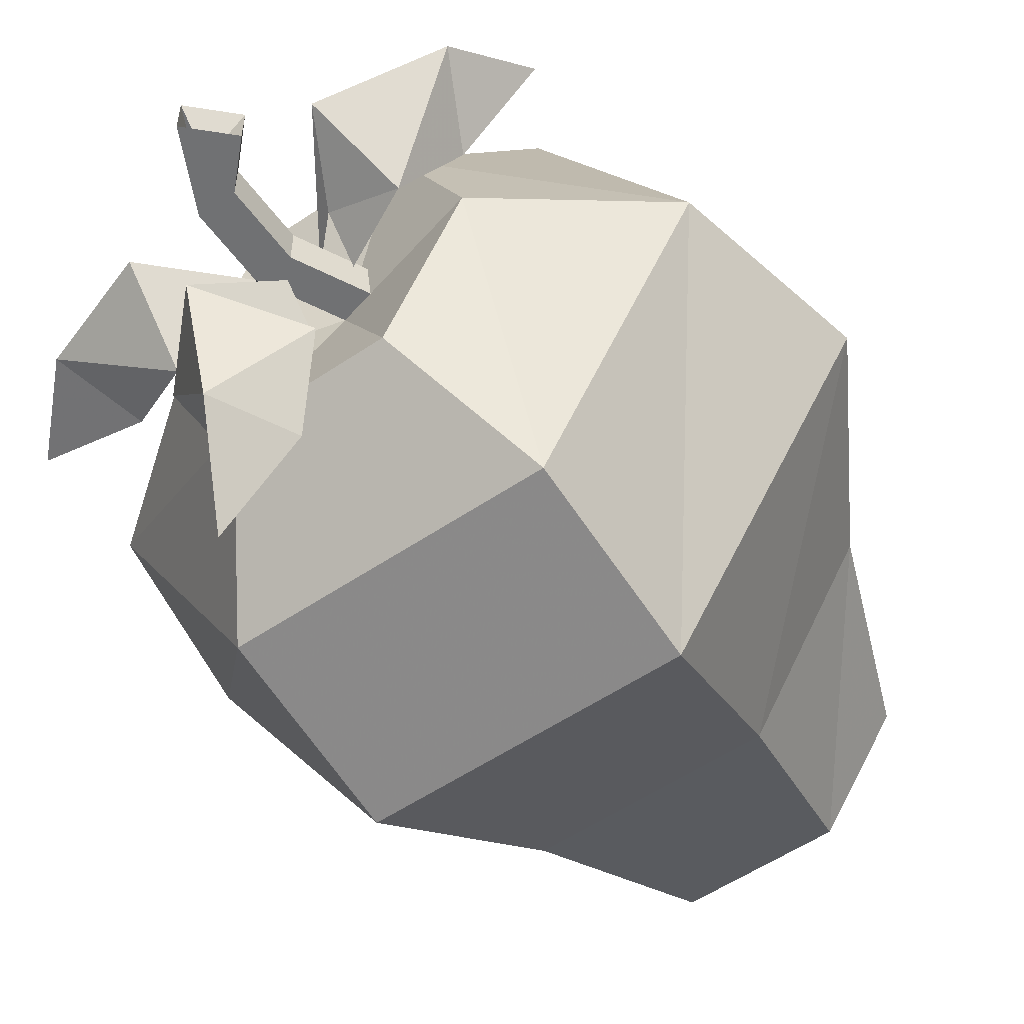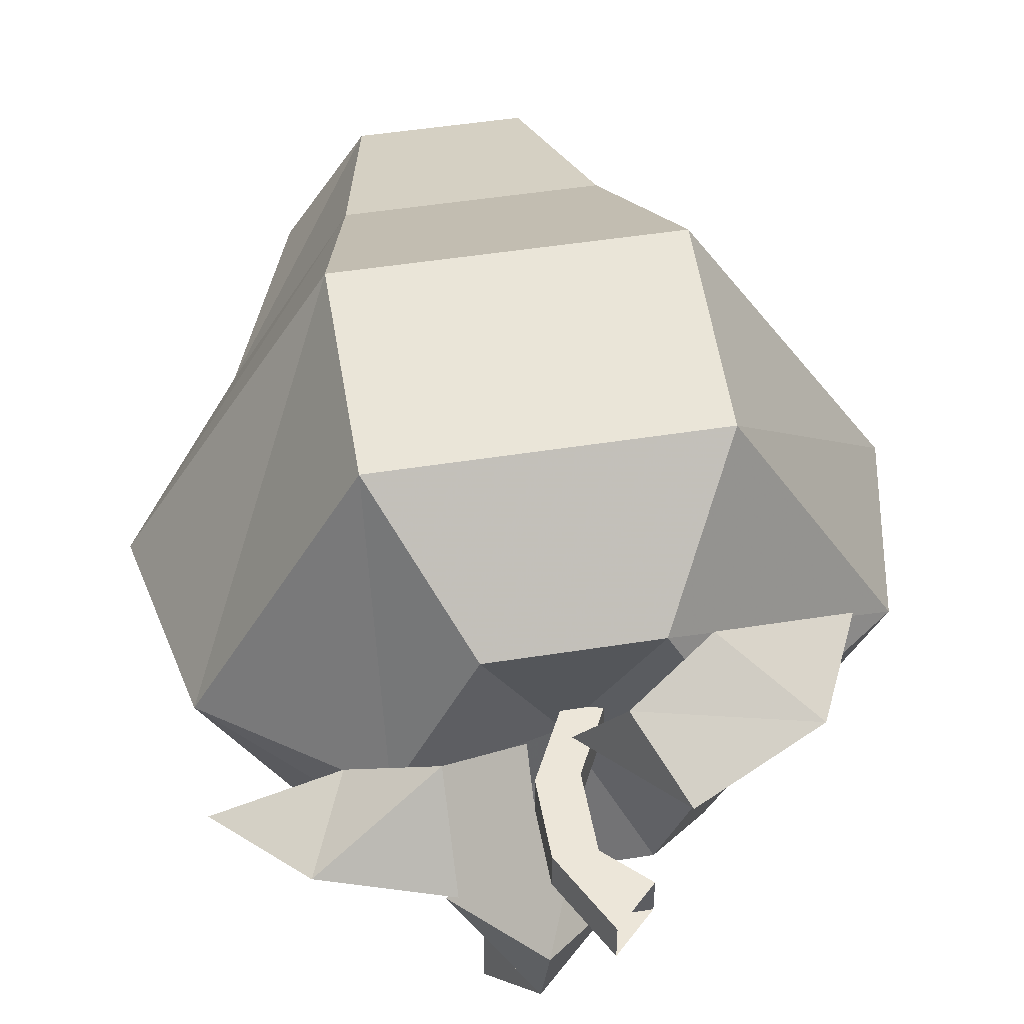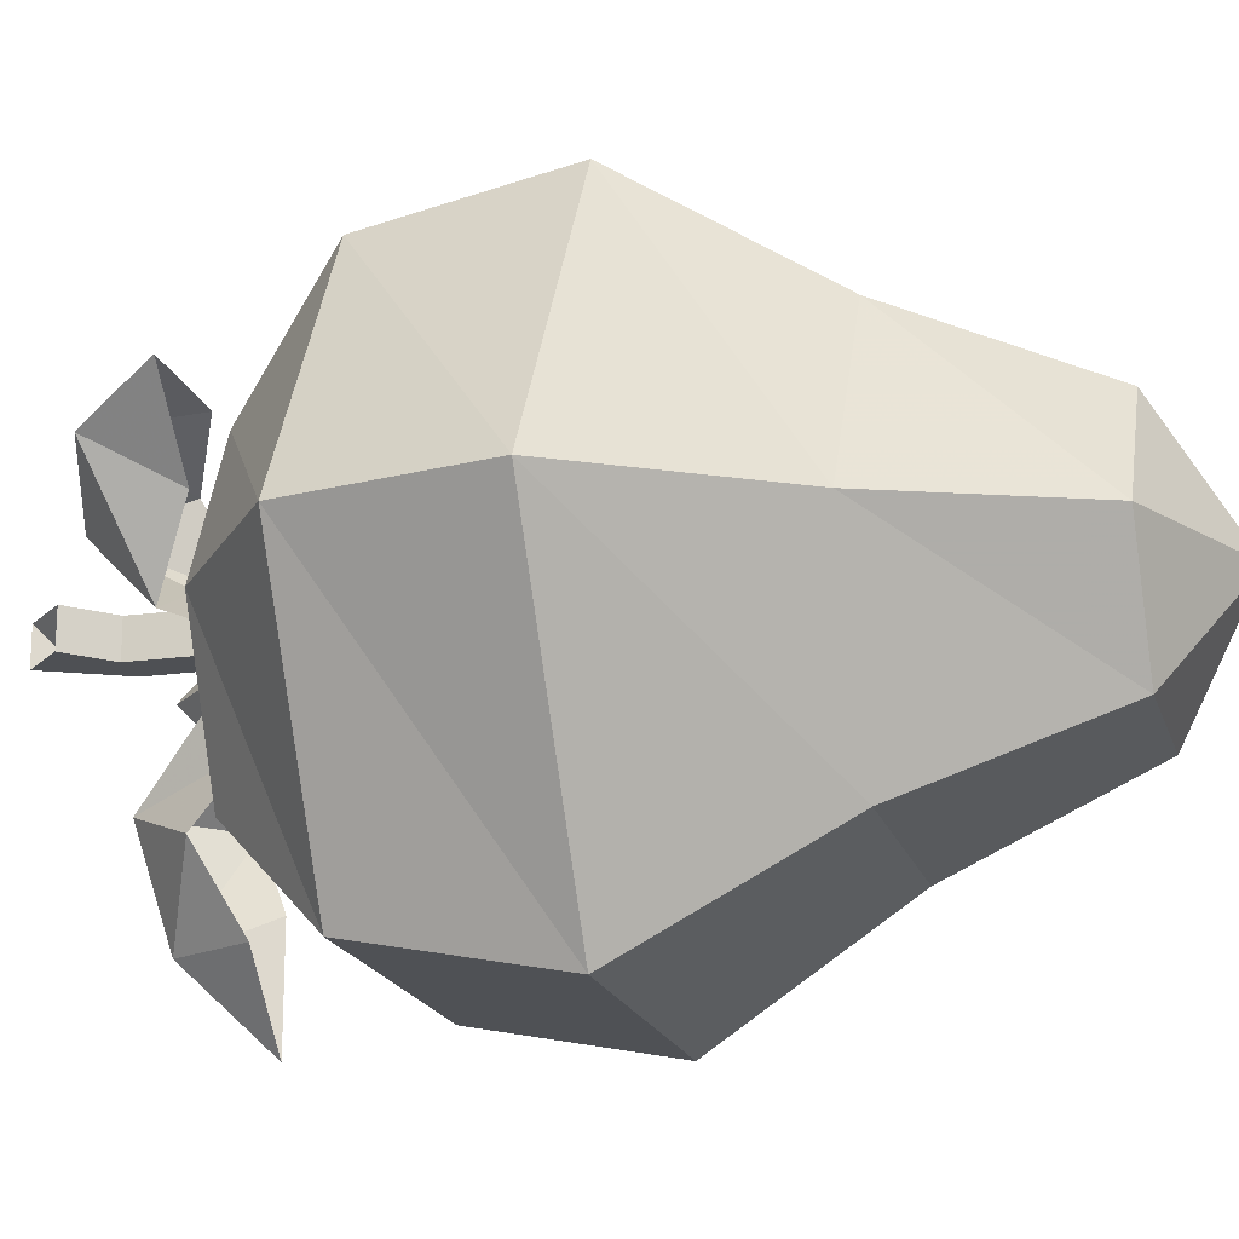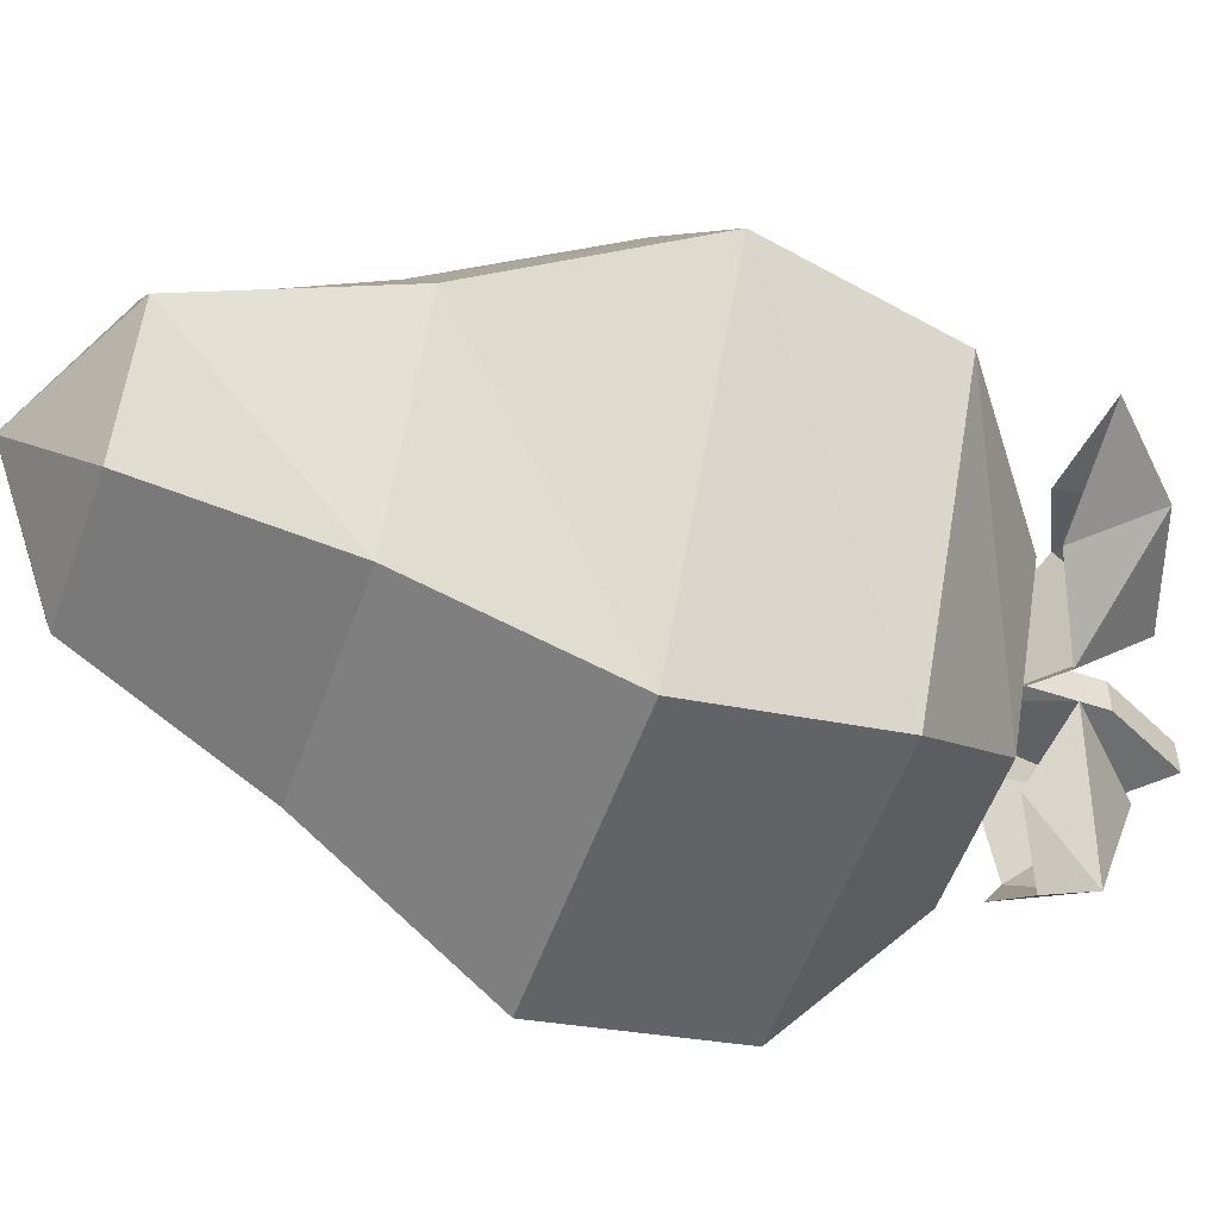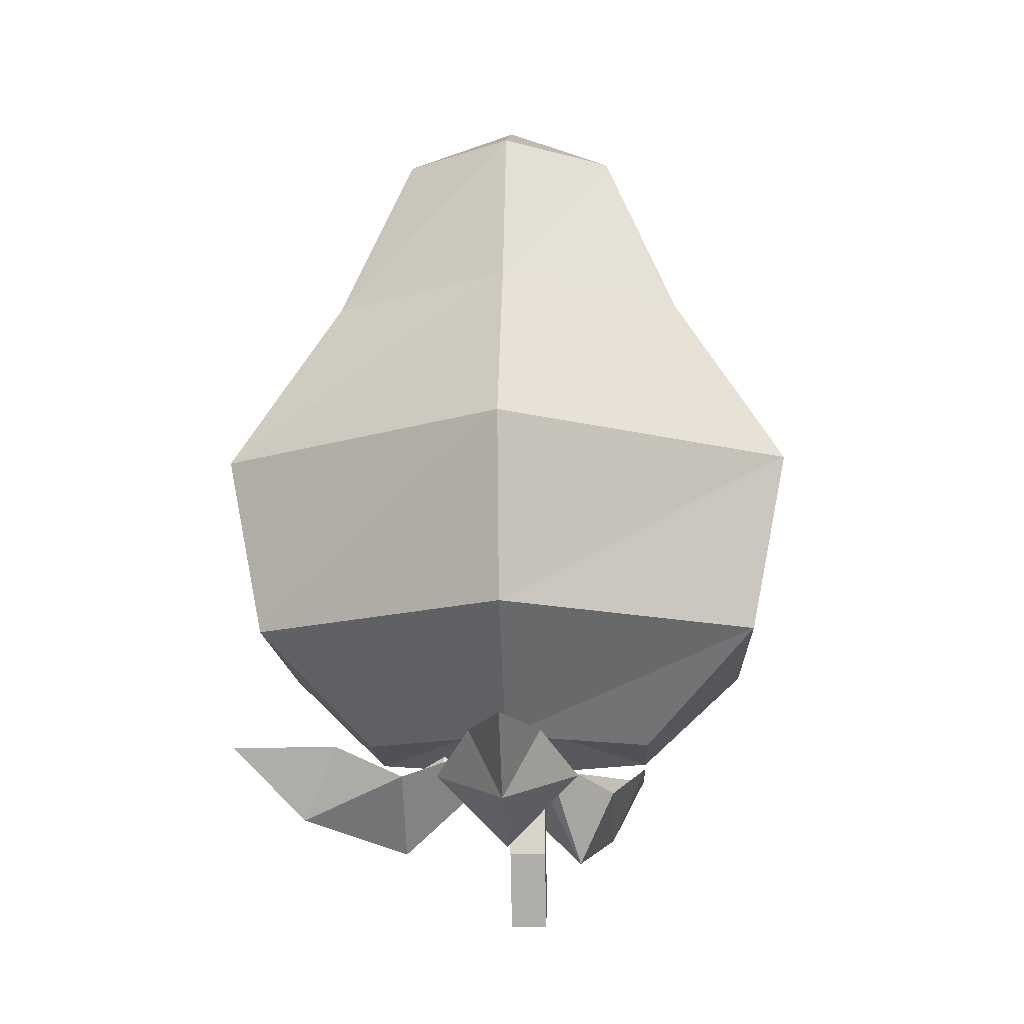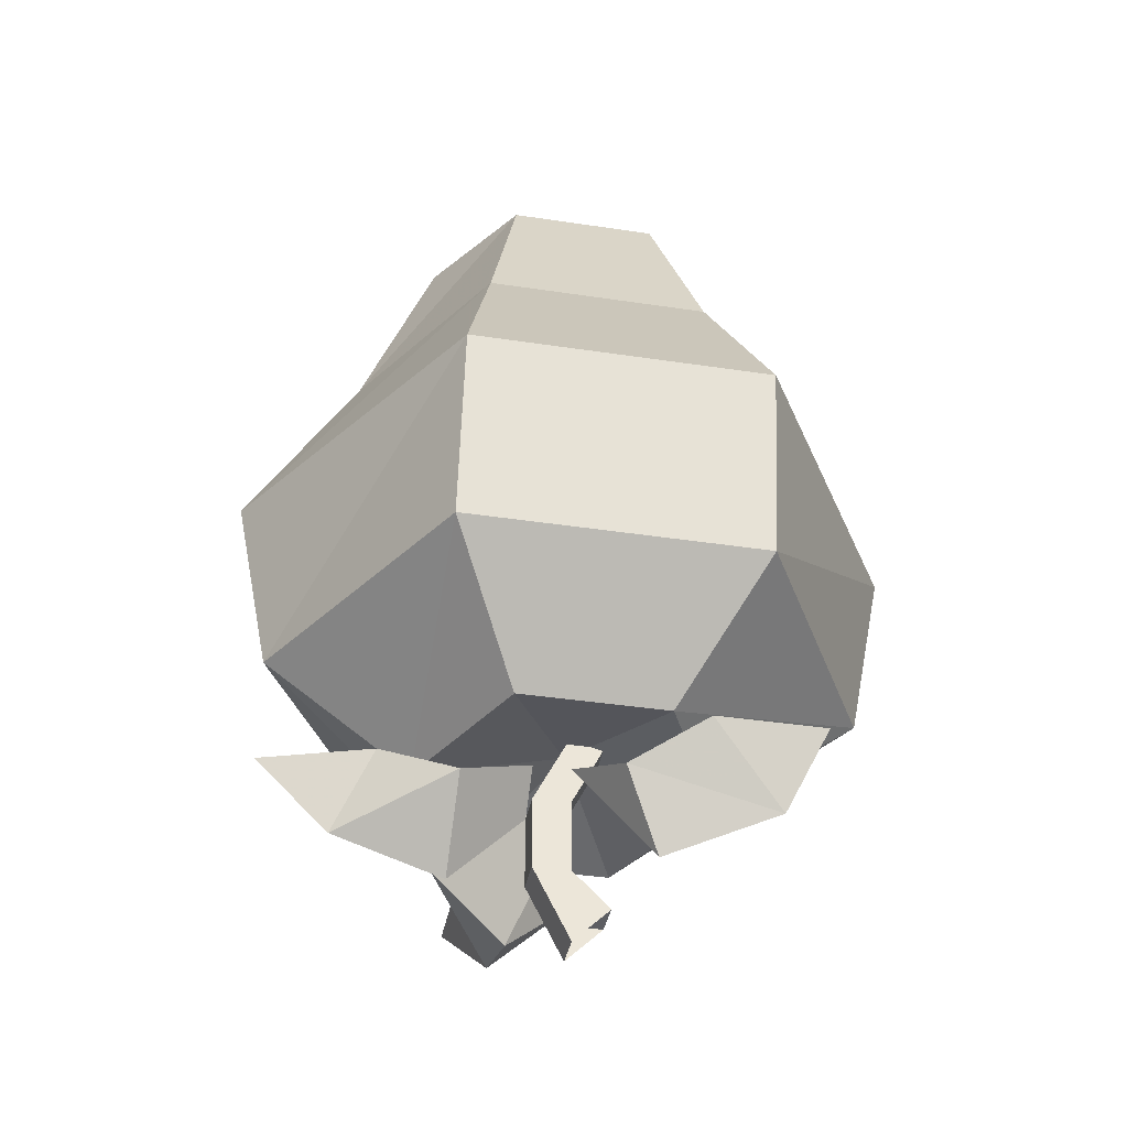
<metadata>
{"format":"obj","ext":"obj","renderer":"f3d","projection":"perspective","resolution":1024,"background":"white","views":[{"elev":-55.1,"azim":35.5,"up":"+Z"},{"elev":48.7,"azim":-10.0,"up":"+Z"},{"elev":-18.7,"azim":105.0,"up":"+Z"},{"elev":-54.2,"azim":-109.4,"up":"+Z"},{"elev":-14.6,"azim":-87.5,"up":"+Y"},{"elev":-38.7,"azim":-10.8,"up":"+Y"}]}
</metadata>
<code>
v 0 0 0
v 0.01562 -0.01562 0.02344
v 0.03125 -0.01562 0
v 0.01562 -0.01562 -0.02344
v -0.01562 -0.01562 -0.02344
v -0.03125 -0.01562 0
v -0.01562 -0.01562 0.02344
v -0.02344 -0.05469 0.03906
v 0.02344 -0.05469 0.03906
v 0.04688 -0.05469 0
v 0.02344 -0.05469 -0.03906
v -0.02344 -0.05469 -0.03906
v -0.04688 -0.05469 0
v -0.07031 -0.09375 0
v -0.03125 -0.09375 0.0625
v 0.03125 -0.09375 0.0625
v 0.07031 -0.09375 0
v 0.03125 -0.09375 -0.0625
v -0.03125 -0.09375 -0.0625
v -0.03125 -0.1328 -0.05469
v -0.0625 -0.1328 0
v -0.03125 -0.1328 0.05469
v 0.03125 -0.1328 0.05469
v 0.0625 -0.1328 0
v 0.03125 -0.1328 -0.05469
v 0.01562 -0.1562 -0.03125
v -0.01562 -0.1562 -0.03125
v -0.03125 -0.1562 0
v -0.01562 -0.1562 0.03125
v 0.01562 -0.1562 0.03125
v 0.03125 -0.1562 0
v 0 -0.1484 0
v -0.007812 -0.1641 0
v -0.007812 -0.1562 0.007812
v -0.02344 -0.1641 0.01562
v -0.02344 -0.1797 0
v -0.007812 -0.1562 -0.007812
v -0.02344 -0.1641 -0.01562
v -0.04688 -0.1719 0
v -0.03906 -0.1562 -0.007812
v -0.0625 -0.1562 0
v -0.03906 -0.1562 0.007812
v 0.007812 -0.1641 0.007812
v 0.007812 -0.1562 0
v 0.02344 -0.1641 0
v 0.01562 -0.1797 0.01562
v 0 -0.1562 0.007812
v 0.007812 -0.1641 0.02344
v 0.03906 -0.1719 0.02344
v 0.02344 -0.1562 0.03125
v 0.04688 -0.1562 0.03125
v 0.03125 -0.1562 0.01562
v 0 -0.1641 -0.007812
v -0.02344 -0.1641 -0.02344
v -0.007812 -0.1797 -0.02344
v 0 -0.1562 -0.01562
v 0.007812 -0.1641 -0.03125
v -0.007812 -0.1719 -0.04688
v 0 -0.1562 -0.04688
v -0.01562 -0.1562 -0.0625
v -0.01562 -0.1562 -0.03906
v 0 -0.1875 0
v 0.007812 -0.1875 0
v 0.007812 -0.1875 0.007812
v 0 -0.1953 0.007812
v 0 -0.1797 0.007812
v -0.007812 -0.1797 0.007812
v 0 -0.1953 0
v -0.007812 -0.1797 0
v 0 -0.1797 0
v 0 -0.1641 0
v 0 -0.1641 0.007812
v -0.007812 -0.1641 0.007812
v 0.007812 -0.1484 0
v 0.007812 -0.1484 0.007812
v 0 -0.1484 0.007812
f 1 2 3
f 1 3 4
f 1 4 5
f 1 5 6
f 1 6 7
f 1 7 2
f 2 7 8
f 2 8 9
f 2 9 3
f 3 9 10
f 3 10 4
f 4 10 11
f 4 11 5
f 5 11 12
f 5 12 6
f 6 12 13
f 6 13 7
f 7 13 8
f 8 13 14
f 8 14 15
f 8 15 9
f 9 15 16
f 9 16 10
f 10 16 17
f 10 17 11
f 11 17 18
f 11 18 12
f 12 18 19
f 12 19 13
f 13 19 14
f 14 19 20
f 14 20 21
f 14 21 15
f 15 21 22
f 15 22 16
f 16 22 23
f 16 23 17
f 17 23 24
f 17 24 18
f 18 24 25
f 18 25 19
f 19 25 20
f 20 25 26
f 20 26 27
f 20 27 21
f 21 27 28
f 21 28 22
f 22 28 29
f 22 29 23
f 23 29 30
f 23 30 24
f 24 30 31
f 24 31 25
f 25 31 26
f 26 31 32
f 26 32 27
f 27 32 28
f 28 32 29
f 29 32 30
f 30 32 31
f 33 34 35
f 33 35 36
f 41 39 42
f 42 39 35
f 35 39 36
f 43 44 45
f 43 45 46
f 51 49 52
f 52 49 45
f 45 49 46
f 53 37 54
f 53 54 55
f 60 58 61
f 61 58 54
f 54 58 55
f 62 63 64
f 62 64 65
f 33 36 37
f 37 36 38
f 38 36 39
f 38 39 40
f 40 39 41
f 43 46 47
f 47 46 48
f 48 46 49
f 48 49 50
f 50 49 51
f 53 55 56
f 56 55 57
f 57 55 58
f 57 58 59
f 59 58 60
f 65 64 66
f 65 66 67
f 65 67 68
f 68 67 69
f 68 69 63
f 63 69 70
f 63 70 64
f 64 70 66
f 66 70 71
f 66 71 72
f 66 72 67
f 67 72 73
f 67 73 69
f 69 73 33
f 69 33 70
f 70 33 71
f 71 33 32
f 71 32 74
f 71 74 72
f 72 74 75
f 72 75 73
f 73 75 76
f 73 76 33
f 33 76 32

</code>
